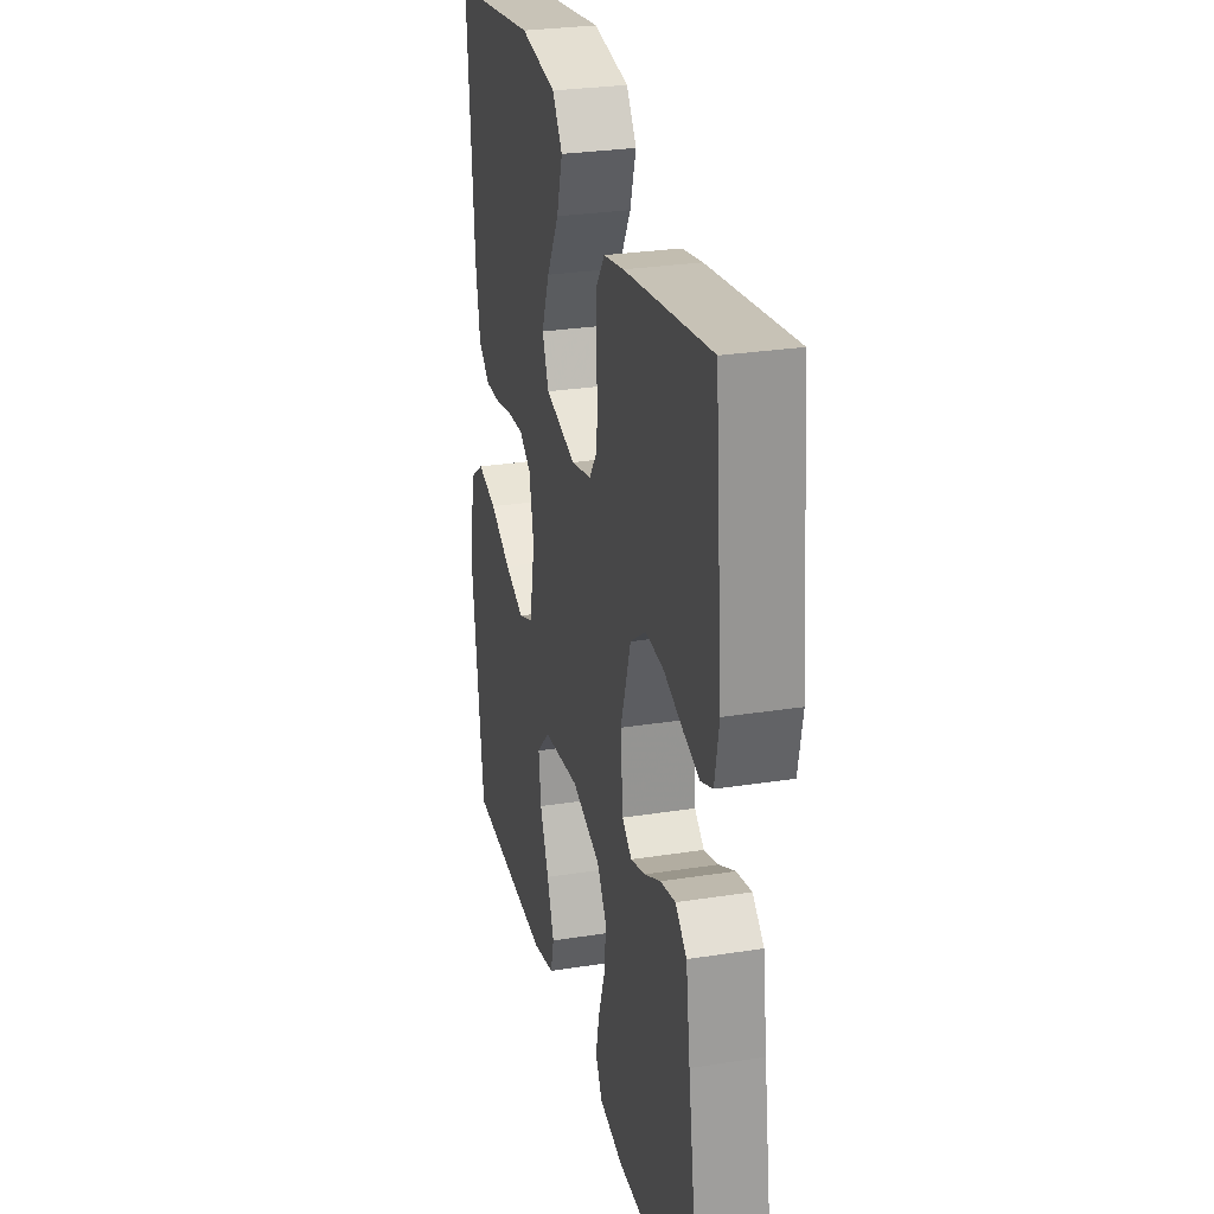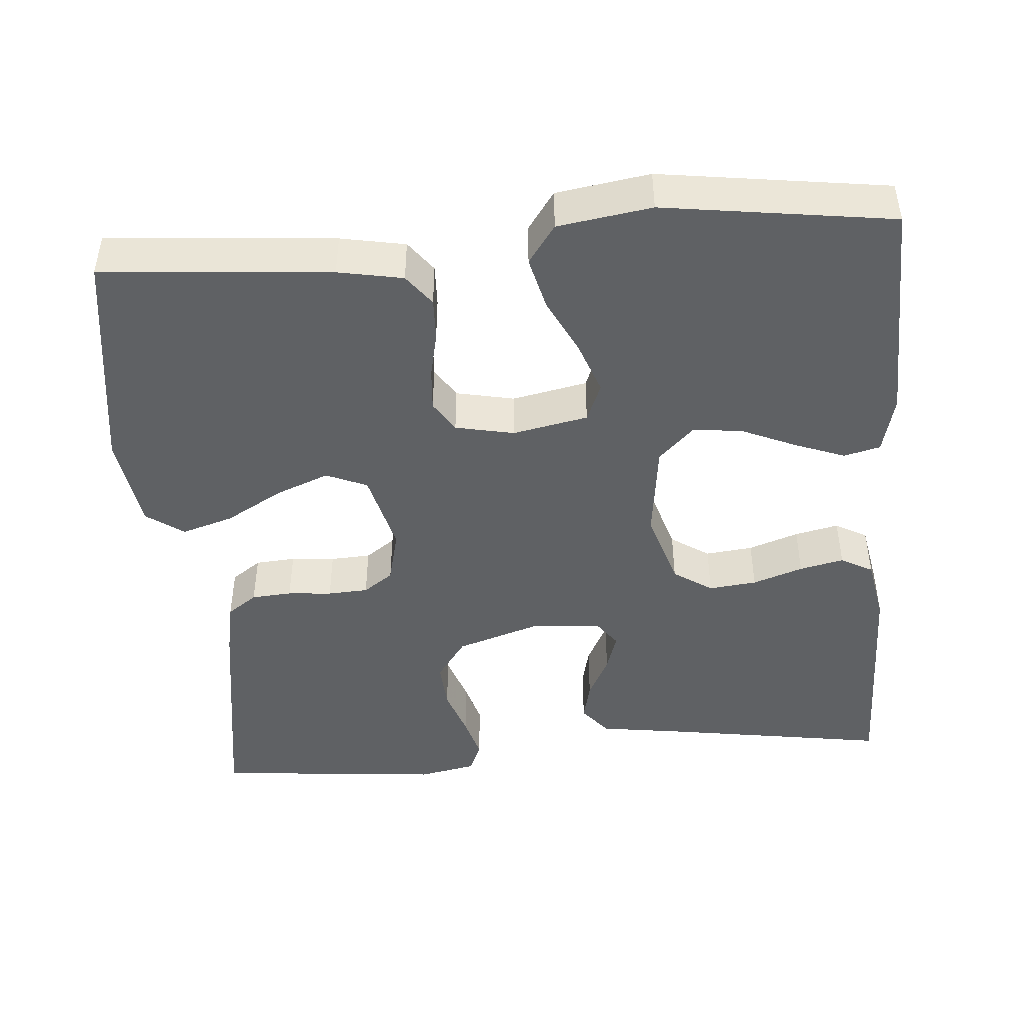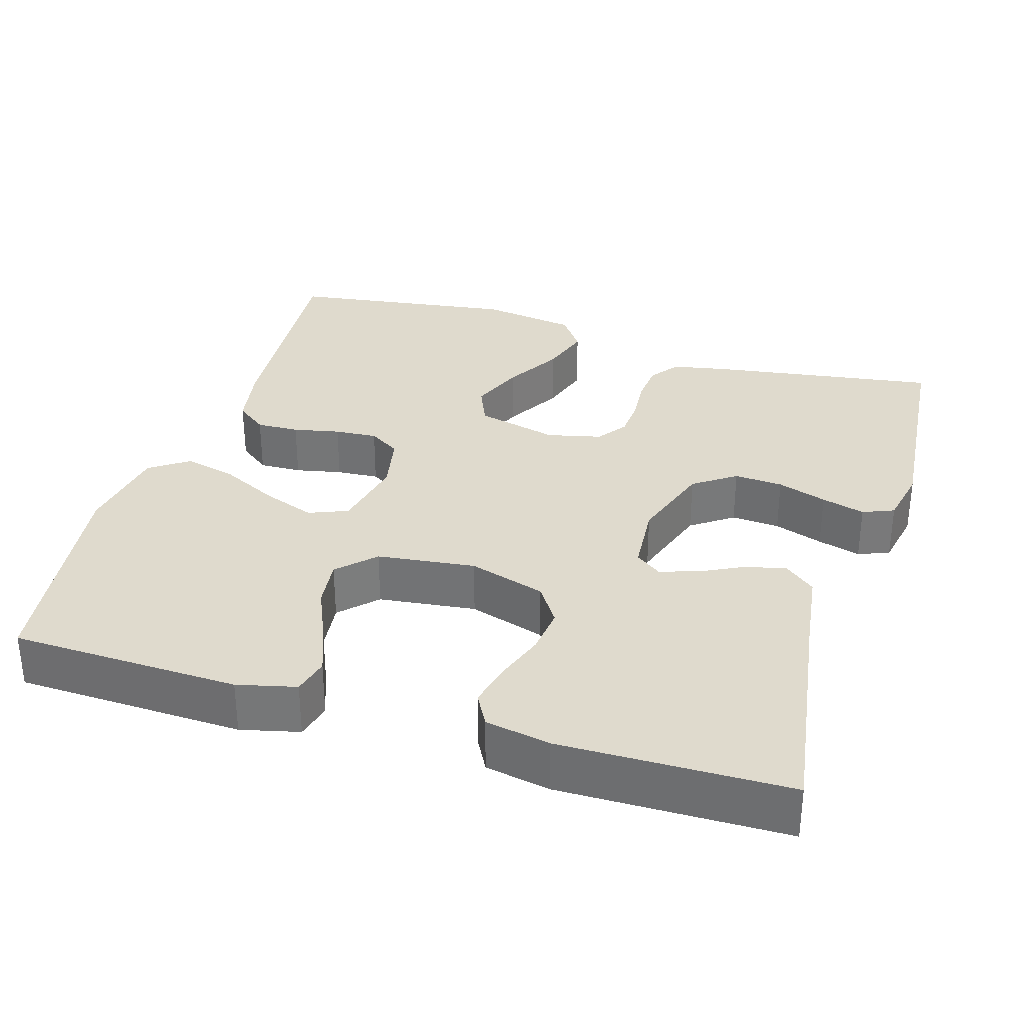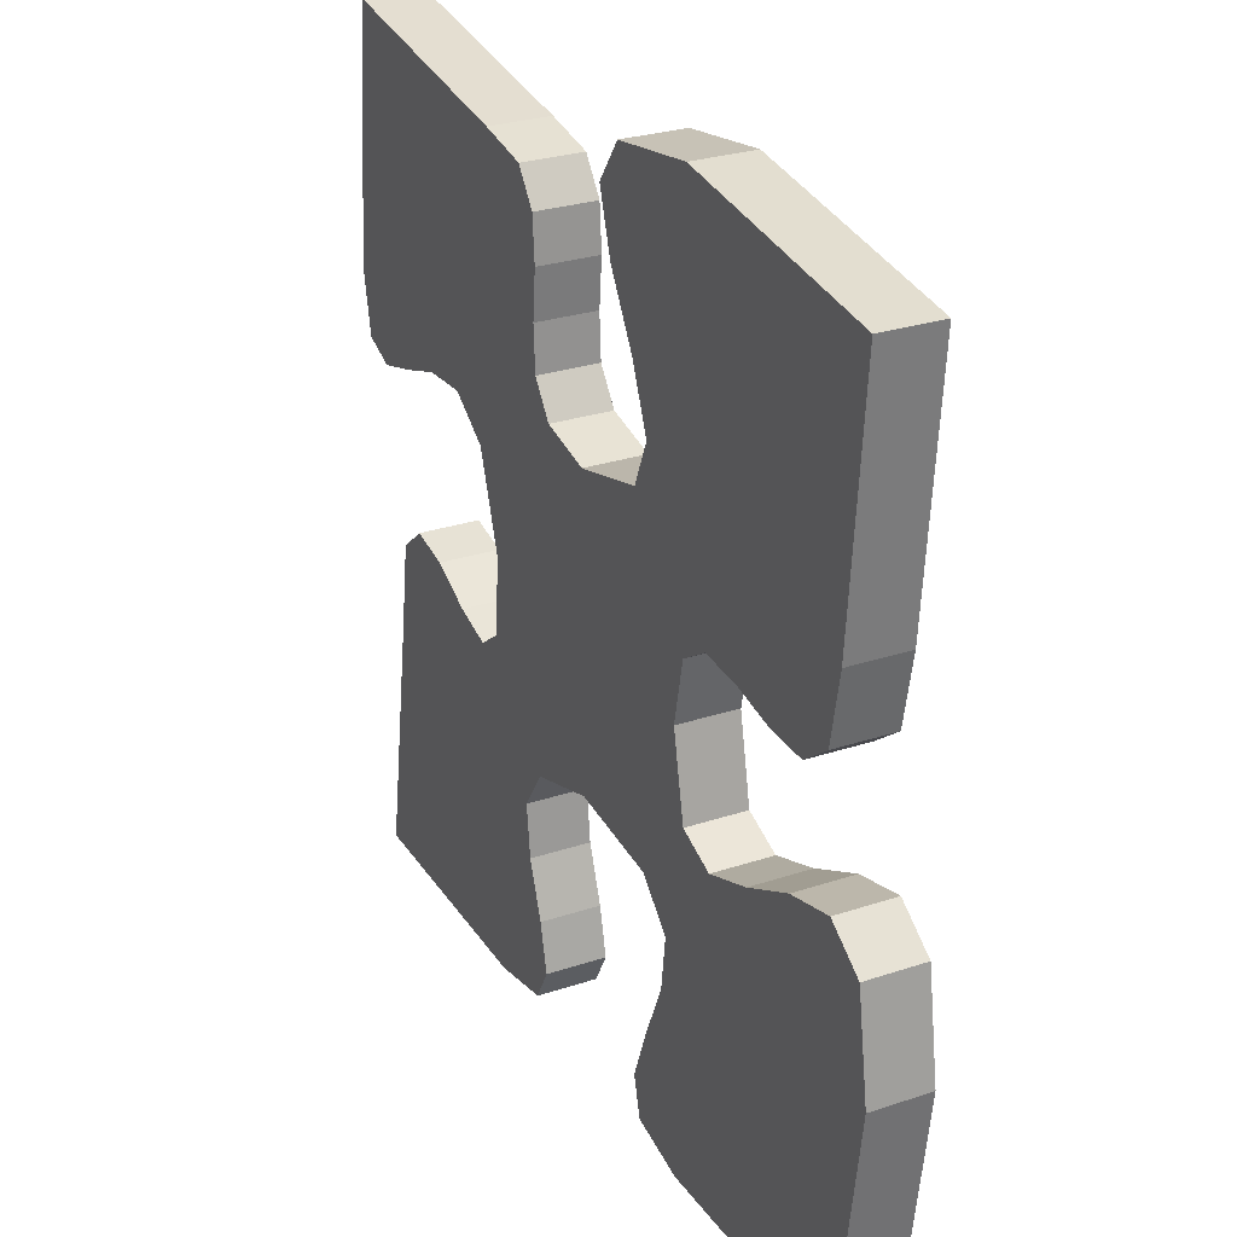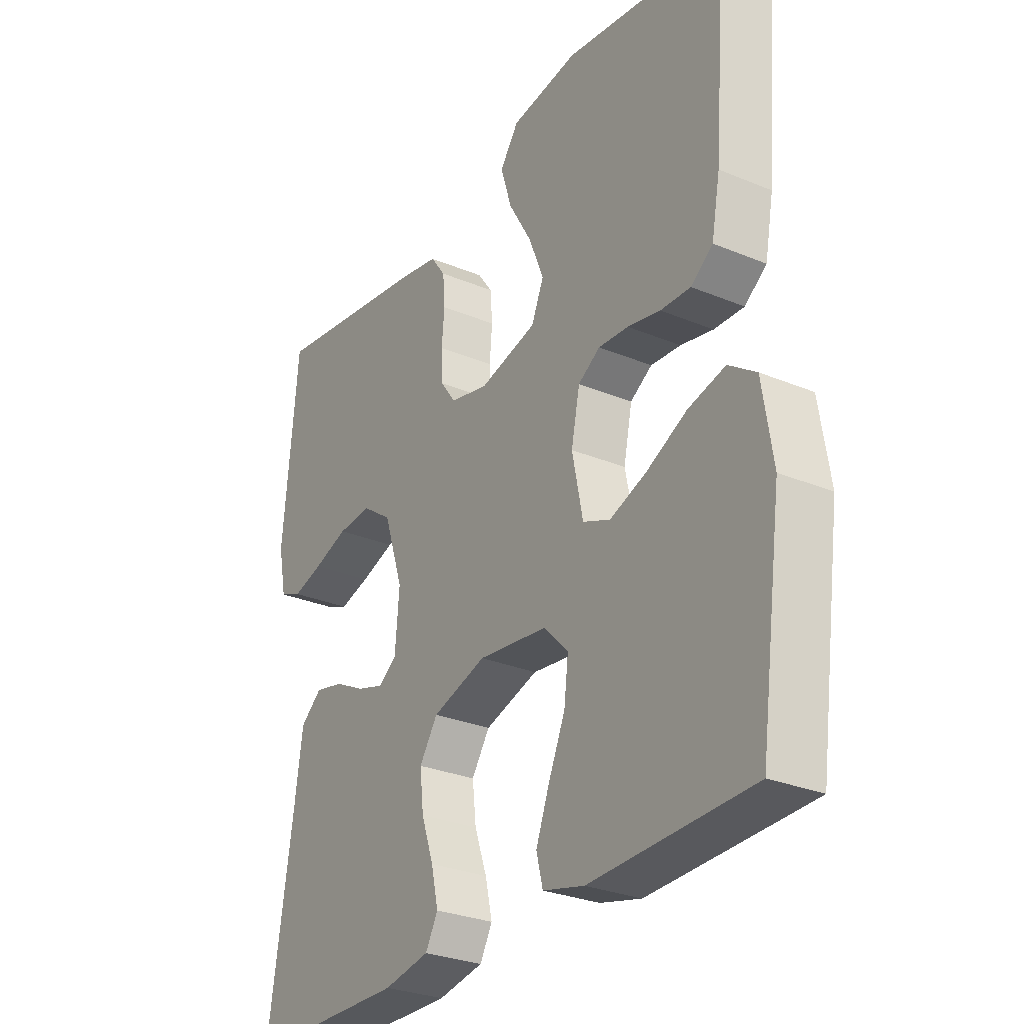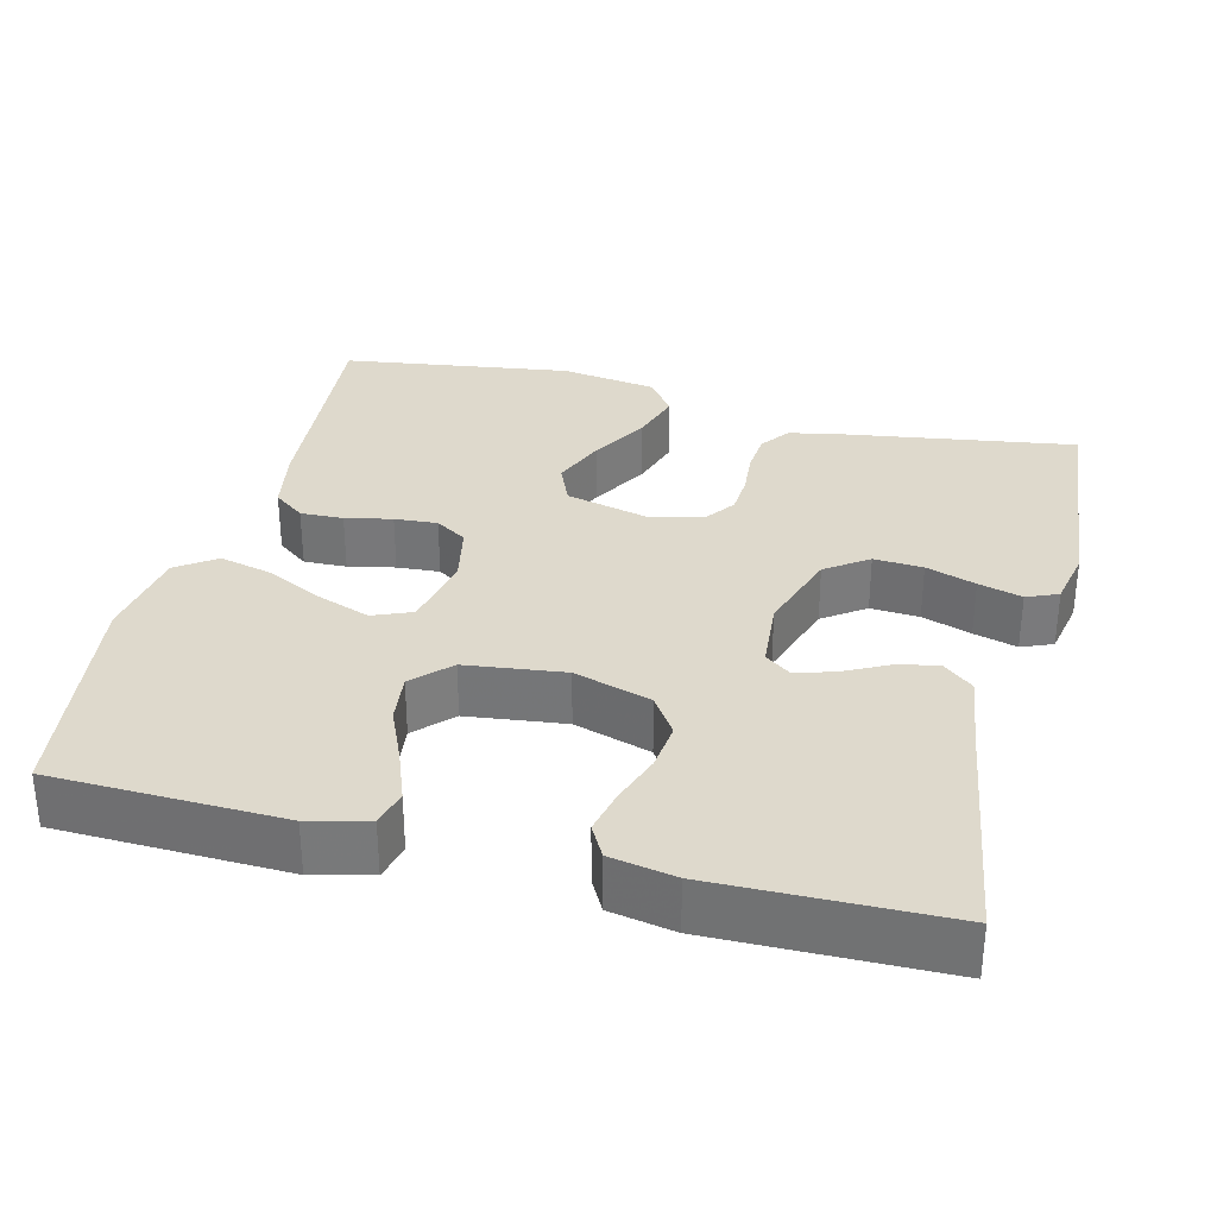
<metadata>
{"format":"obj","ext":"obj","renderer":"f3d","projection":"perspective","resolution":1024,"background":"white","views":[{"elev":28.1,"azim":-103.4,"up":"+Z"},{"elev":-45.7,"azim":94.6,"up":"+Y"},{"elev":32.6,"azim":-162.9,"up":"+Y"},{"elev":27.8,"azim":63.1,"up":"+Z"},{"elev":-28.8,"azim":58.1,"up":"+Z"},{"elev":32.2,"azim":-165.8,"up":"+Y"}]}
</metadata>
<code>
v -0.5 0.07 0.5
v -0.2 0.07 0.454
v -0.129 0.07 0.44
v -0.101 0.07 0.401
v -0.097 0.07 0.348
v -0.102 0.07 0.29
v -0.099 0.07 0.237
v -0.071 0.07 0.198
v 0 0.07 0.181
v 0.108 0.07 0.208
v 0.131 0.07 0.262
v 0.103 0.07 0.332
v 0.06 0.07 0.407
v 0.039 0.07 0.475
v 0.074 0.07 0.524
v 0.2 0.07 0.543
v 0.5 0.07 0.5
v 0.475 0.07 0.2
v 0.459 0.07 0.115
v 0.418 0.07 0.084
v 0.362 0.07 0.086
v 0.301 0.07 0.099
v 0.245 0.07 0.103
v 0.204 0.07 0.077
v 0.188 0.07 0
v 0.208 0.07 -0.099
v 0.259 0.07 -0.12
v 0.328 0.07 -0.095
v 0.403 0.07 -0.058
v 0.472 0.07 -0.041
v 0.523 0.07 -0.077
v 0.542 0.07 -0.2
v 0.5 0.07 -0.5
v 0.2 0.07 -0.509
v 0.123 0.07 -0.49
v 0.111 0.07 -0.442
v 0.136 0.07 -0.376
v 0.167 0.07 -0.305
v 0.175 0.07 -0.24
v 0.129 0.07 -0.193
v 0 0.07 -0.177
v -0.101 0.07 -0.208
v -0.135 0.07 -0.259
v -0.128 0.07 -0.322
v -0.105 0.07 -0.388
v -0.092 0.07 -0.446
v -0.115 0.07 -0.488
v -0.2 0.07 -0.504
v -0.5 0.07 -0.5
v -0.453 0.07 -0.2
v -0.438 0.07 -0.094
v -0.398 0.07 -0.061
v -0.345 0.07 -0.073
v -0.288 0.07 -0.102
v -0.237 0.07 -0.118
v -0.203 0.07 -0.093
v -0.195 0.07 0
v -0.231 0.07 0.11
v -0.286 0.07 0.149
v -0.35 0.07 0.145
v -0.415 0.07 0.123
v -0.472 0.07 0.107
v -0.513 0.07 0.124
v -0.528 0.07 0.2
v -0.5 0 0.5
v -0.2 0 0.454
v -0.129 0 0.44
v -0.101 0 0.401
v -0.097 0 0.348
v -0.102 0 0.29
v -0.099 0 0.237
v -0.071 0 0.198
v 0 0 0.181
v 0.108 0 0.208
v 0.131 0 0.262
v 0.103 0 0.332
v 0.06 0 0.407
v 0.039 0 0.475
v 0.074 0 0.524
v 0.2 0 0.543
v 0.5 0 0.5
v 0.475 0 0.2
v 0.459 0 0.115
v 0.418 0 0.084
v 0.362 0 0.086
v 0.301 0 0.099
v 0.245 0 0.103
v 0.204 0 0.077
v 0.188 0 0
v 0.208 0 -0.099
v 0.259 0 -0.12
v 0.328 0 -0.095
v 0.403 0 -0.058
v 0.472 0 -0.041
v 0.523 0 -0.077
v 0.542 0 -0.2
v 0.5 0 -0.5
v 0.2 0 -0.509
v 0.123 0 -0.49
v 0.111 0 -0.442
v 0.136 0 -0.376
v 0.167 0 -0.305
v 0.175 0 -0.24
v 0.129 0 -0.193
v 0 0 -0.177
v -0.101 0 -0.208
v -0.135 0 -0.259
v -0.128 0 -0.322
v -0.105 0 -0.388
v -0.092 0 -0.446
v -0.115 0 -0.488
v -0.2 0 -0.504
v -0.5 0 -0.5
v -0.453 0 -0.2
v -0.438 0 -0.094
v -0.398 0 -0.061
v -0.345 0 -0.073
v -0.288 0 -0.102
v -0.237 0 -0.118
v -0.203 0 -0.093
v -0.195 0 0
v -0.231 0 0.11
v -0.286 0 0.149
v -0.35 0 0.145
v -0.415 0 0.123
v -0.472 0 0.107
v -0.513 0 0.124
v -0.528 0 0.2
f 4 5 6
f 3 4 6
f 2 3 6
f 1 2 6
f 64 1 6
f 63 64 6
f 62 63 6
f 61 62 6
f 60 61 6
f 59 60 6 7
f 58 59 7 8
f 57 58 8 9
f 56 57 9 10
f 52 53 54
f 51 52 54
f 50 51 54
f 50 54 55
f 49 50 55
f 48 49 55
f 47 48 55
f 46 47 55
f 45 46 55
f 44 45 55
f 43 44 55 56
f 36 37 38
f 35 36 38
f 34 35 38
f 33 34 38
f 32 33 38
f 31 32 38
f 30 31 38
f 29 30 38
f 28 29 38
f 27 28 38 39
f 26 27 39 40
f 20 21 22
f 19 20 22
f 18 19 22
f 17 18 22
f 16 17 22
f 15 16 22
f 14 15 22
f 13 14 22
f 12 13 22
f 11 12 22 23
f 10 11 23 24
f 42 43 56 10
f 10 24 25
f 42 10 25
f 41 42 25
f 25 26 40 41
f 70 69 68
f 70 68 67
f 70 67 66
f 70 66 65
f 70 65 128
f 70 128 127
f 70 127 126
f 70 126 125
f 70 125 124
f 71 70 124 123
f 72 71 123 122
f 73 72 122 121
f 74 73 121 120
f 118 117 116
f 118 116 115
f 118 115 114
f 119 118 114
f 119 114 113
f 119 113 112
f 119 112 111
f 119 111 110
f 119 110 109
f 119 109 108
f 120 119 108 107
f 102 101 100
f 102 100 99
f 102 99 98
f 102 98 97
f 102 97 96
f 102 96 95
f 102 95 94
f 102 94 93
f 102 93 92
f 103 102 92 91
f 104 103 91 90
f 86 85 84
f 86 84 83
f 86 83 82
f 86 82 81
f 86 81 80
f 86 80 79
f 86 79 78
f 86 78 77
f 86 77 76
f 87 86 76 75
f 88 87 75 74
f 74 120 107 106
f 89 88 74
f 89 74 106
f 89 106 105
f 105 104 90 89
f 1 65 66 2
f 2 66 67 3
f 3 67 68 4
f 4 68 69 5
f 5 69 70 6
f 6 70 71 7
f 7 71 72 8
f 8 72 73 9
f 9 73 74 10
f 10 74 75 11
f 11 75 76 12
f 12 76 77 13
f 13 77 78 14
f 14 78 79 15
f 15 79 80 16
f 16 80 81 17
f 17 81 82 18
f 18 82 83 19
f 19 83 84 20
f 20 84 85 21
f 21 85 86 22
f 22 86 87 23
f 23 87 88 24
f 24 88 89 25
f 25 89 90 26
f 26 90 91 27
f 27 91 92 28
f 28 92 93 29
f 29 93 94 30
f 30 94 95 31
f 31 95 96 32
f 32 96 97 33
f 33 97 98 34
f 34 98 99 35
f 35 99 100 36
f 36 100 101 37
f 37 101 102 38
f 38 102 103 39
f 39 103 104 40
f 40 104 105 41
f 41 105 106 42
f 42 106 107 43
f 43 107 108 44
f 44 108 109 45
f 45 109 110 46
f 46 110 111 47
f 47 111 112 48
f 48 112 113 49
f 49 113 114 50
f 50 114 115 51
f 51 115 116 52
f 52 116 117 53
f 53 117 118 54
f 54 118 119 55
f 55 119 120 56
f 56 120 121 57
f 57 121 122 58
f 58 122 123 59
f 59 123 124 60
f 60 124 125 61
f 61 125 126 62
f 62 126 127 63
f 63 127 128 64
f 64 128 65 1

</code>
